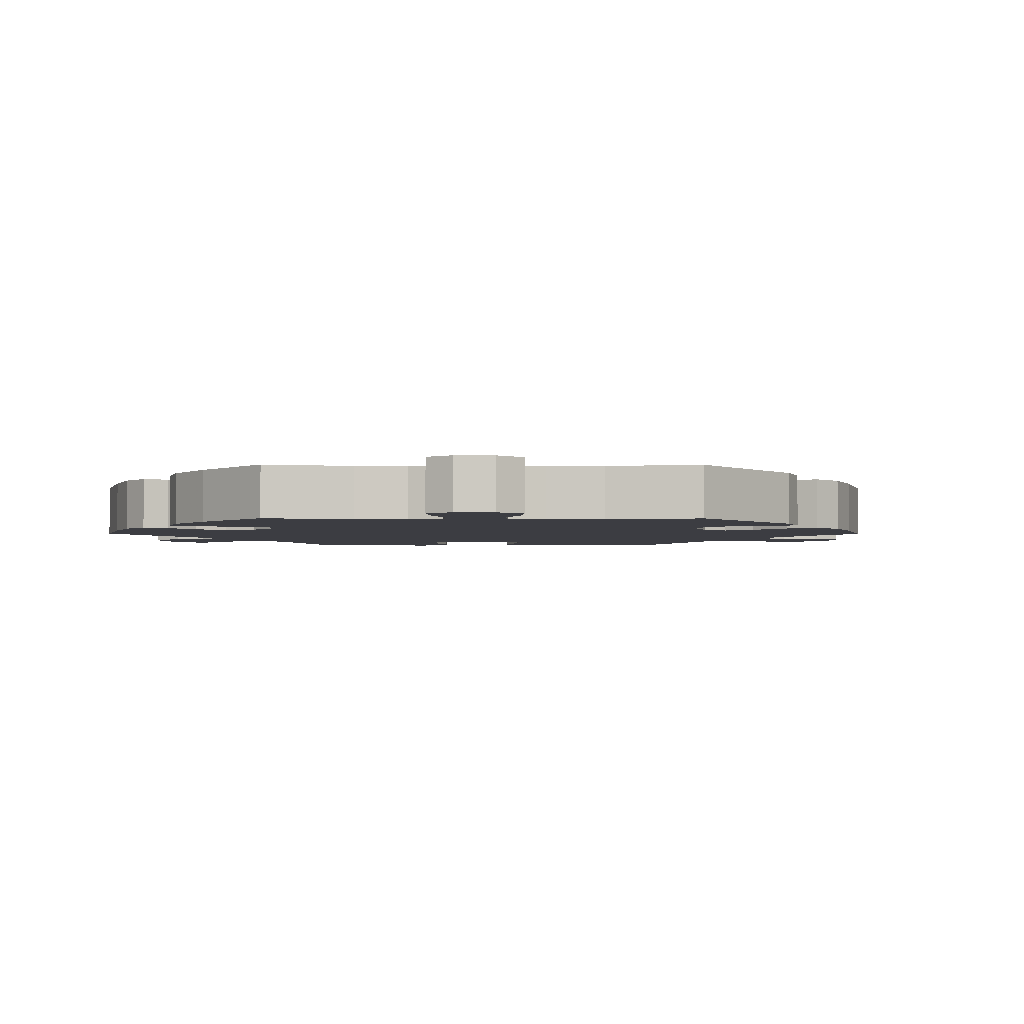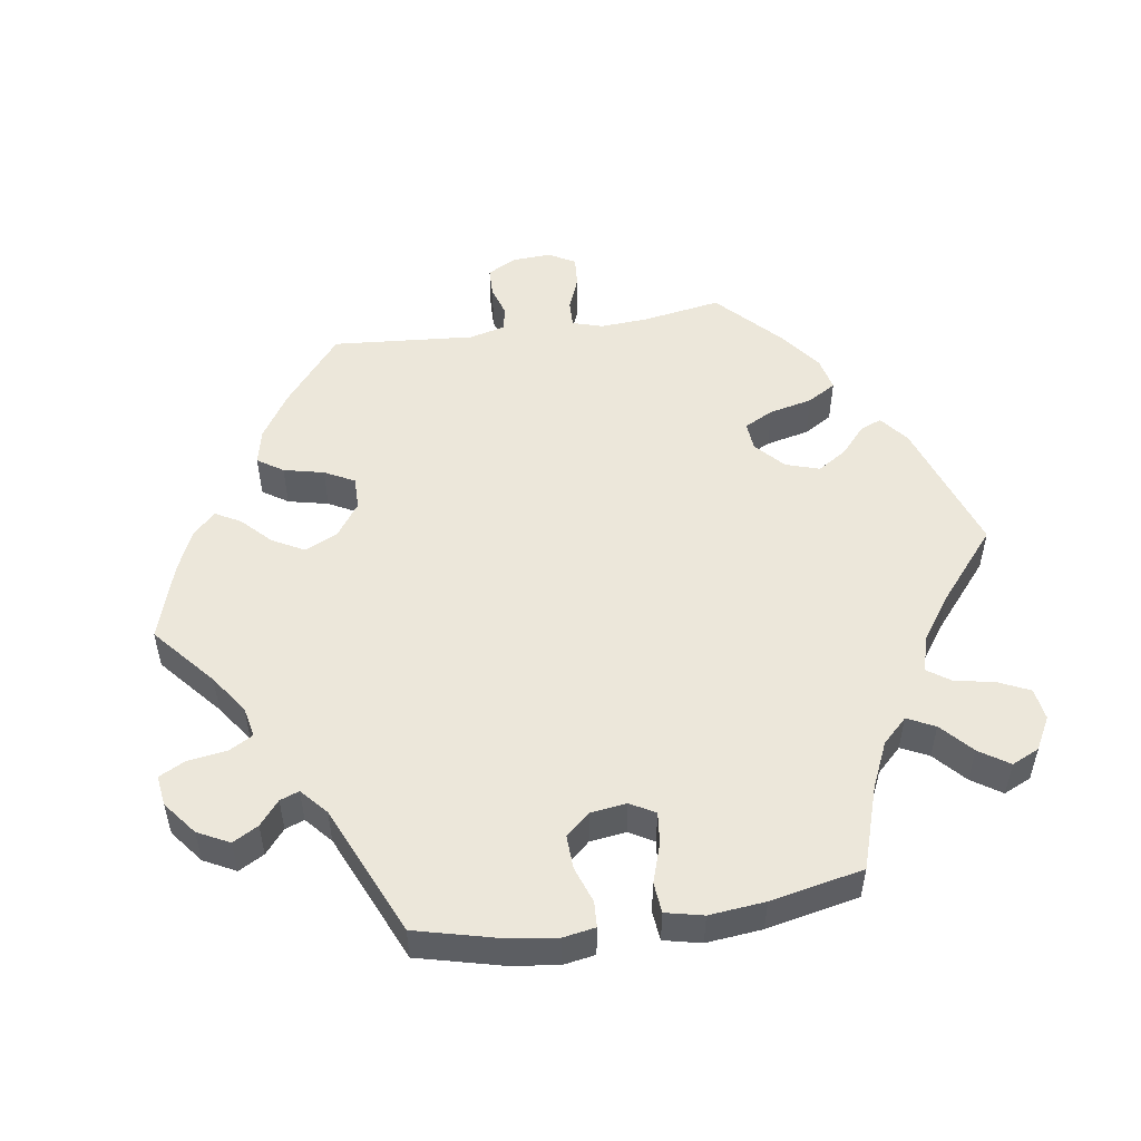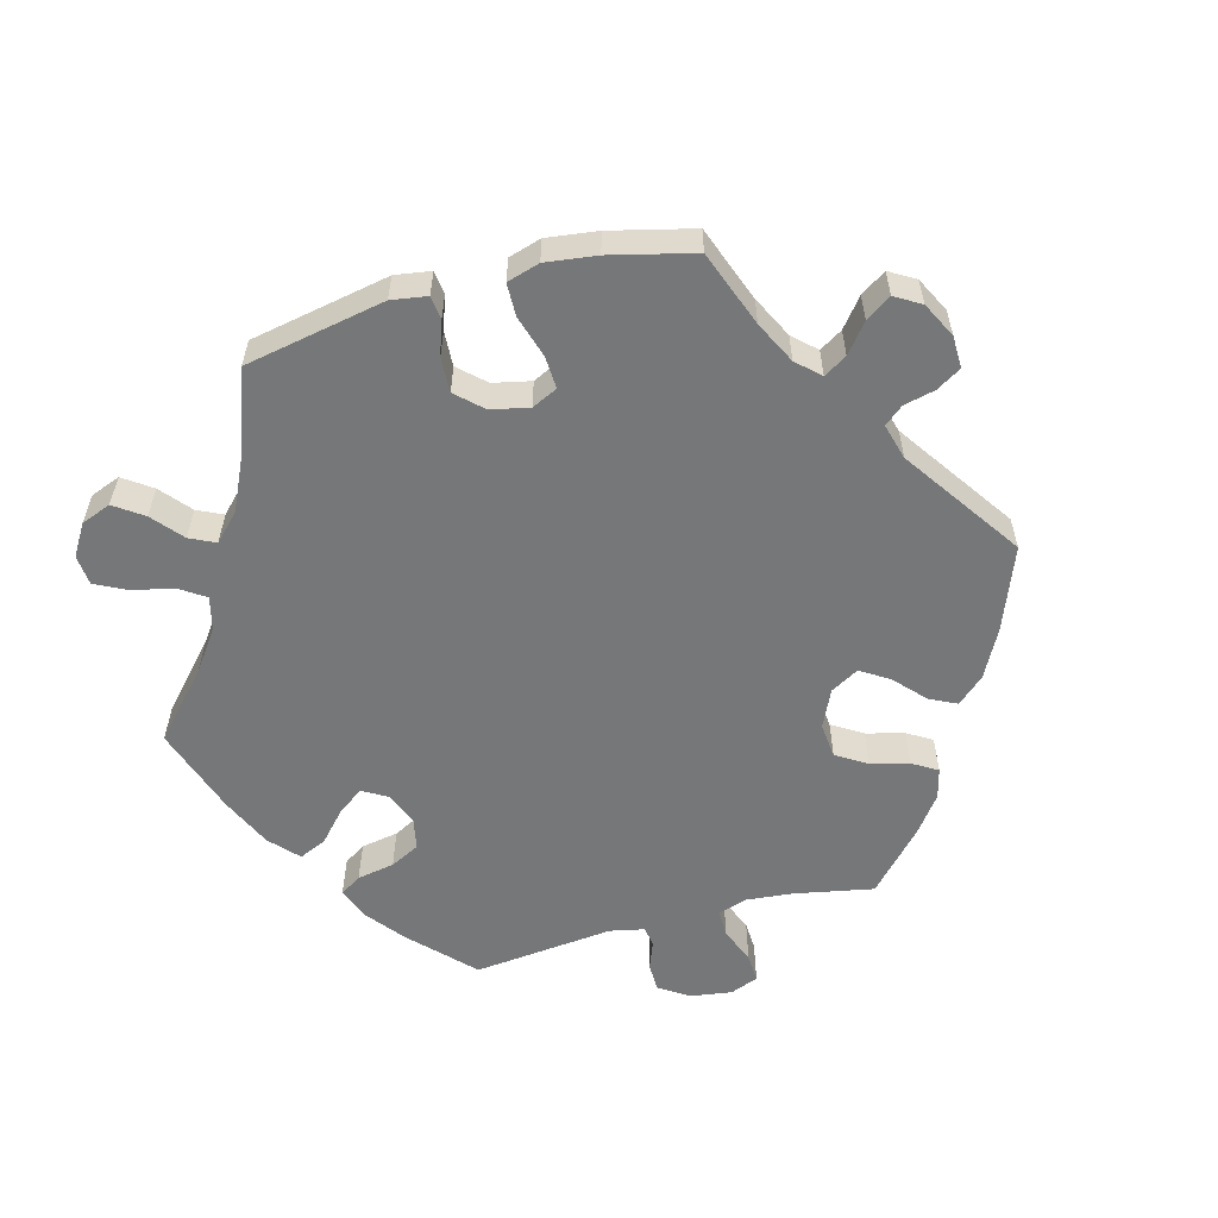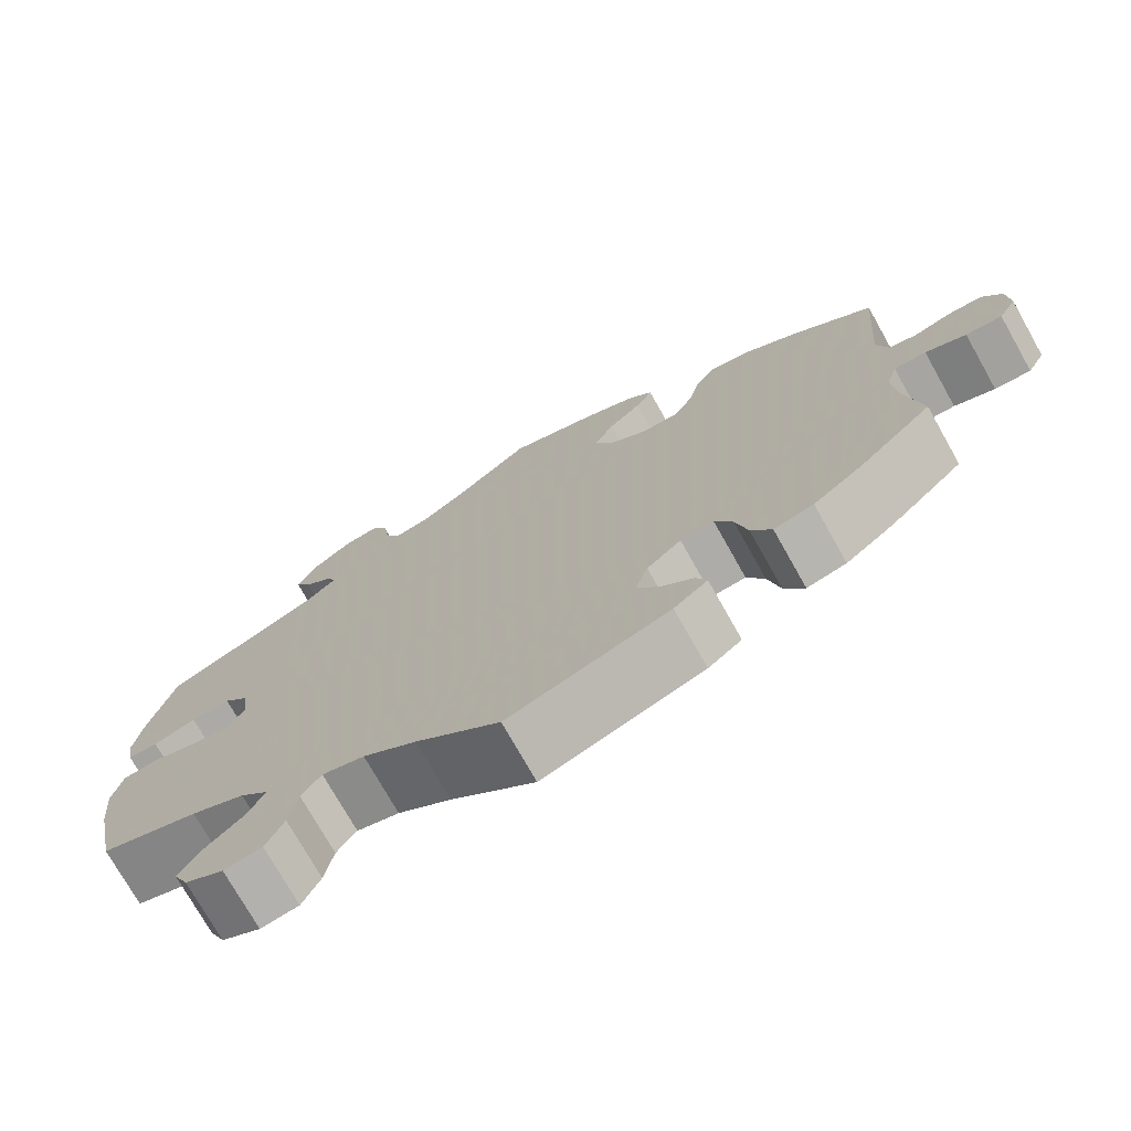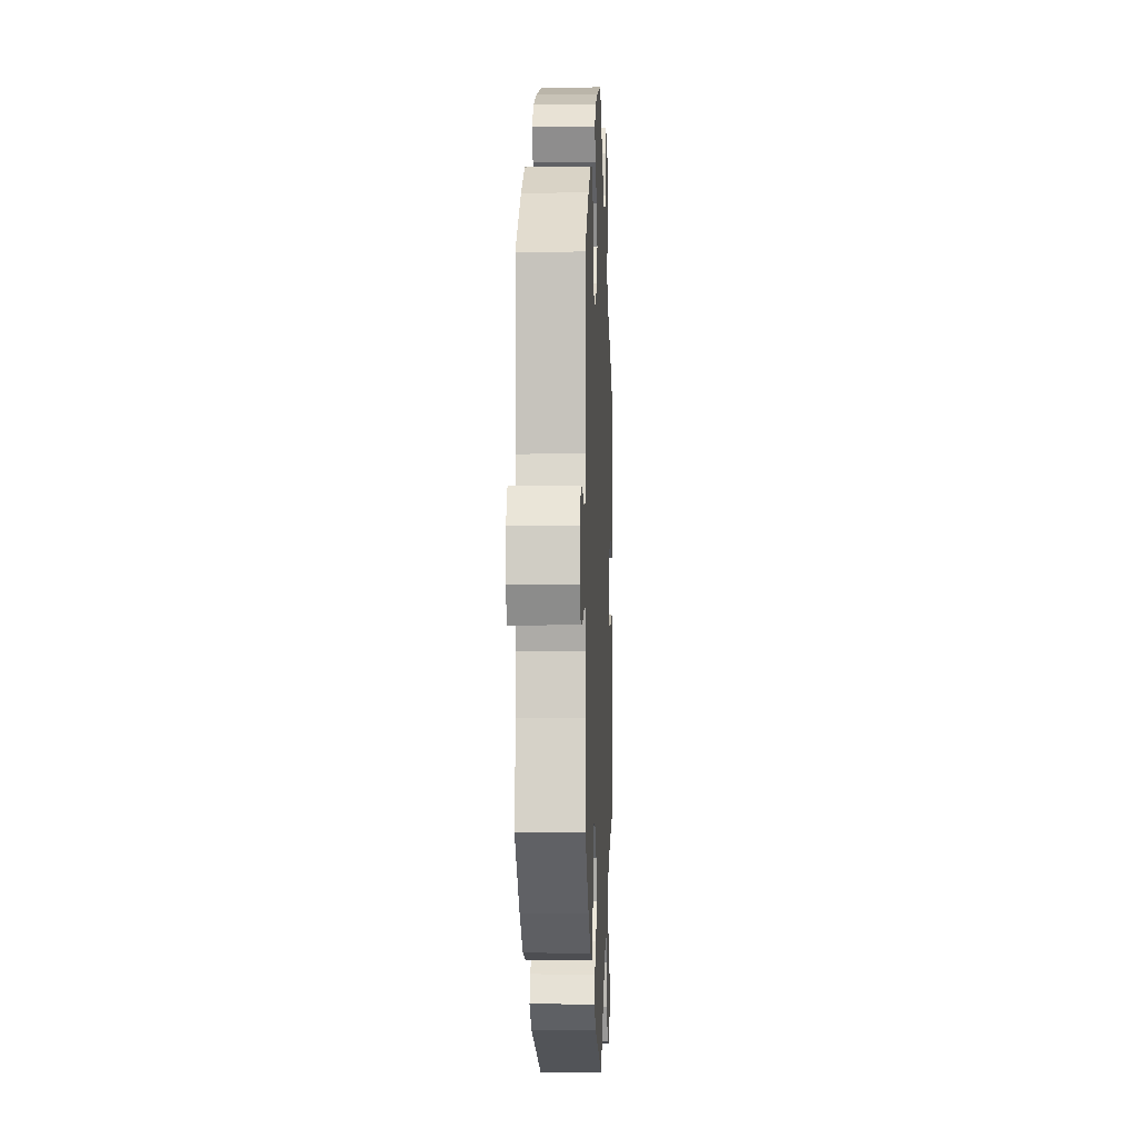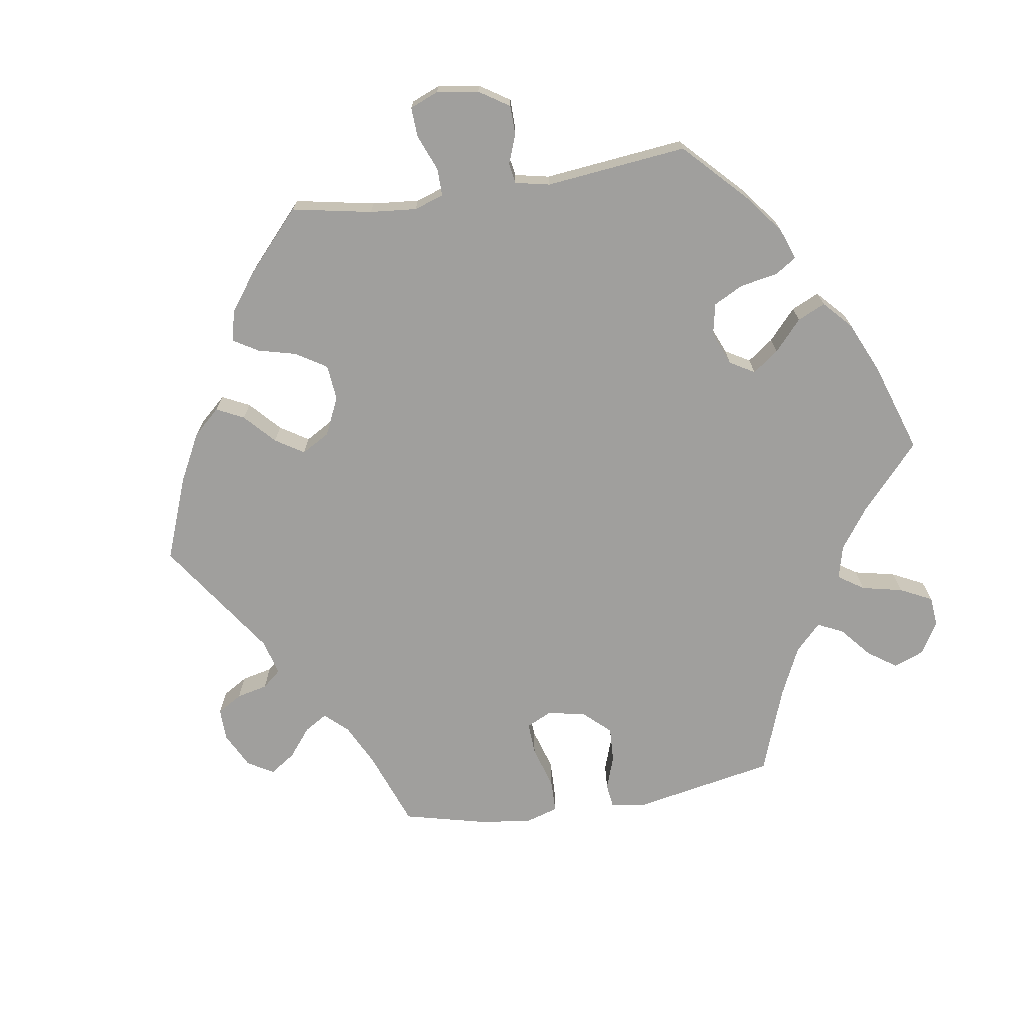
<metadata>
{"format":"obj","ext":"obj","renderer":"f3d","projection":"perspective","resolution":1024,"background":"white","views":[{"elev":-2.9,"azim":149.5,"up":"+Y"},{"elev":52.0,"azim":81.4,"up":"+Y"},{"elev":-57.0,"azim":-135.0,"up":"+Y"},{"elev":-74.5,"azim":-150.6,"up":"+Z"},{"elev":-4.0,"azim":-87.6,"up":"+Z"},{"elev":-71.3,"azim":38.9,"up":"+Y"}]}
</metadata>
<code>
v -0.482 0.07 -0.176
v -0.478 0.07 -0.11
v -0.491 0.07 -0.068
v -0.529 0.07 -0.069
v -0.577 0.07 -0.088
v -0.62 0.07 -0.091
v -0.641 0.07 -0.054
v -0.638 0.07 0.002
v -0.616 0.07 0.042
v -0.575 0.07 0.043
v -0.532 0.07 0.03
v -0.498 0.07 0.036
v -0.485 0.07 0.087
v -0.501 0.07 0.288
v -0.403 0.07 0.368
v -0.339 0.07 0.409
v -0.289 0.07 0.42
v -0.265 0.07 0.384
v -0.252 0.07 0.327
v -0.23 0.07 0.285
v -0.184 0.07 0.285
v -0.136 0.07 0.319
v -0.115 0.07 0.365
v -0.139 0.07 0.41
v -0.179 0.07 0.449
v -0.199 0.07 0.485
v -0.168 0.07 0.517
v -0.109 0.07 0.543
v 0 0.07 0.578
v 0.087 0.07 0.503
v 0.141 0.07 0.465
v 0.184 0.07 0.456
v 0.203 0.07 0.49
v 0.211 0.07 0.545
v 0.23 0.07 0.582
v 0.273 0.07 0.576
v 0.32 0.07 0.539
v 0.343 0.07 0.494
v 0.323 0.07 0.458
v 0.289 0.07 0.43
v 0.279 0.07 0.403
v 0.316 0.07 0.37
v 0.5 0.07 0.289
v 0.529 0.07 0.173
v 0.539 0.07 0.103
v 0.531 0.07 0.057
v 0.495 0.07 0.055
v 0.444 0.07 0.073
v 0.397 0.07 0.075
v 0.367 0.07 0.041
v 0.36 0.07 -0.01
v 0.38 0.07 -0.045
v 0.425 0.07 -0.04
v 0.48 0.07 -0.022
v 0.523 0.07 -0.026
v 0.535 0.07 -0.079
v 0.527 0.07 -0.158
v 0.5 0.07 -0.289
v 0.383 0.07 -0.327
v 0.319 0.07 -0.356
v 0.285 0.07 -0.391
v 0.304 0.07 -0.43
v 0.348 0.07 -0.47
v 0.376 0.07 -0.512
v 0.358 0.07 -0.551
v 0.312 0.07 -0.576
v 0.267 0.07 -0.569
v 0.246 0.07 -0.524
v 0.236 0.07 -0.469
v 0.213 0.07 -0.436
v 0.163 0.07 -0.45
v 0.1 0.07 -0.494
v 0 0.07 -0.578
v -0.191 0.07 -0.512
v -0.231 0.07 -0.48
v -0.218 0.07 -0.449
v -0.18 0.07 -0.416
v -0.153 0.07 -0.374
v -0.168 0.07 -0.326
v -0.209 0.07 -0.289
v -0.249 0.07 -0.286
v -0.27 0.07 -0.327
v -0.284 0.07 -0.388
v -0.308 0.07 -0.428
v -0.355 0.07 -0.417
v -0.413 0.07 -0.373
v -0.501 0.07 -0.289
v -0.482 0 -0.176
v -0.478 0 -0.11
v -0.491 0 -0.068
v -0.529 0 -0.069
v -0.577 0 -0.088
v -0.62 0 -0.091
v -0.641 0 -0.054
v -0.638 0 0.002
v -0.616 0 0.042
v -0.575 0 0.043
v -0.532 0 0.03
v -0.498 0 0.036
v -0.485 0 0.087
v -0.501 0 0.288
v -0.403 0 0.368
v -0.339 0 0.409
v -0.289 0 0.42
v -0.265 0 0.384
v -0.252 0 0.327
v -0.23 0 0.285
v -0.184 0 0.285
v -0.136 0 0.319
v -0.115 0 0.365
v -0.139 0 0.41
v -0.179 0 0.449
v -0.199 0 0.485
v -0.168 0 0.517
v -0.109 0 0.543
v 0 0 0.578
v 0.087 0 0.503
v 0.141 0 0.465
v 0.184 0 0.456
v 0.203 0 0.49
v 0.211 0 0.545
v 0.23 0 0.582
v 0.273 0 0.576
v 0.32 0 0.539
v 0.343 0 0.494
v 0.323 0 0.458
v 0.289 0 0.43
v 0.279 0 0.403
v 0.316 0 0.37
v 0.5 0 0.289
v 0.529 0 0.173
v 0.539 0 0.103
v 0.531 0 0.057
v 0.495 0 0.055
v 0.444 0 0.073
v 0.397 0 0.075
v 0.367 0 0.041
v 0.36 0 -0.01
v 0.38 0 -0.045
v 0.425 0 -0.04
v 0.48 0 -0.022
v 0.523 0 -0.026
v 0.535 0 -0.079
v 0.527 0 -0.158
v 0.5 0 -0.289
v 0.383 0 -0.327
v 0.319 0 -0.356
v 0.285 0 -0.391
v 0.304 0 -0.43
v 0.348 0 -0.47
v 0.376 0 -0.512
v 0.358 0 -0.551
v 0.312 0 -0.576
v 0.267 0 -0.569
v 0.246 0 -0.524
v 0.236 0 -0.469
v 0.213 0 -0.436
v 0.163 0 -0.45
v 0.1 0 -0.494
v 0 0 -0.578
v -0.191 0 -0.512
v -0.231 0 -0.48
v -0.218 0 -0.449
v -0.18 0 -0.416
v -0.153 0 -0.374
v -0.168 0 -0.326
v -0.209 0 -0.289
v -0.249 0 -0.286
v -0.27 0 -0.327
v -0.284 0 -0.388
v -0.308 0 -0.428
v -0.355 0 -0.417
v -0.413 0 -0.373
v -0.501 0 -0.289
f 86 87 1
f 85 86 1 2
f 82 83 84 85
f 81 82 85 2
f 80 81 2 3
f 74 75 76 77
f 72 73 74 77
f 71 72 77 78
f 70 71 78 79
f 66 67 68 69
f 66 69 70
f 65 66 70
f 62 63 64 65
f 61 62 65 70
f 60 61 70 79
f 56 57 58 59
f 53 54 55 56
f 52 53 56 59
f 51 52 59 60
f 45 46 47 48
f 45 48 49
f 42 43 44 45
f 41 42 45 49
f 37 38 39 40
f 37 40 41
f 36 37 41
f 33 34 35 36
f 32 33 36 41
f 31 32 41 49
f 27 28 29 30
f 24 25 26 27
f 23 24 27 30
f 22 23 30 31
f 16 17 18 19
f 16 19 20
f 13 14 15 16
f 12 13 16 20
f 8 9 10 11
f 8 11 12
f 7 8 12
f 4 5 6 7
f 3 4 7 12
f 80 3 12 20
f 51 60 79 80
f 50 51 80 20
f 21 22 31 49
f 20 21 49 50
f 88 174 173
f 89 88 173 172
f 172 171 170 169
f 89 172 169 168
f 90 89 168 167
f 164 163 162 161
f 164 161 160 159
f 165 164 159 158
f 166 165 158 157
f 156 155 154 153
f 157 156 153
f 157 153 152
f 152 151 150 149
f 157 152 149 148
f 166 157 148 147
f 146 145 144 143
f 143 142 141 140
f 146 143 140 139
f 147 146 139 138
f 135 134 133 132
f 136 135 132
f 132 131 130 129
f 136 132 129 128
f 127 126 125 124
f 128 127 124
f 128 124 123
f 123 122 121 120
f 128 123 120 119
f 136 128 119 118
f 117 116 115 114
f 114 113 112 111
f 117 114 111 110
f 118 117 110 109
f 106 105 104 103
f 107 106 103
f 103 102 101 100
f 107 103 100 99
f 98 97 96 95
f 99 98 95
f 99 95 94
f 94 93 92 91
f 99 94 91 90
f 107 99 90 167
f 167 166 147 138
f 107 167 138 137
f 136 118 109 108
f 137 136 108 107
f 1 88 89 2
f 2 89 90 3
f 3 90 91 4
f 4 91 92 5
f 5 92 93 6
f 6 93 94 7
f 7 94 95 8
f 8 95 96 9
f 9 96 97 10
f 10 97 98 11
f 11 98 99 12
f 12 99 100 13
f 13 100 101 14
f 14 101 102 15
f 15 102 103 16
f 16 103 104 17
f 17 104 105 18
f 18 105 106 19
f 19 106 107 20
f 20 107 108 21
f 21 108 109 22
f 22 109 110 23
f 23 110 111 24
f 24 111 112 25
f 25 112 113 26
f 26 113 114 27
f 27 114 115 28
f 28 115 116 29
f 29 116 117 30
f 30 117 118 31
f 31 118 119 32
f 32 119 120 33
f 33 120 121 34
f 34 121 122 35
f 35 122 123 36
f 36 123 124 37
f 37 124 125 38
f 38 125 126 39
f 39 126 127 40
f 40 127 128 41
f 41 128 129 42
f 42 129 130 43
f 43 130 131 44
f 44 131 132 45
f 45 132 133 46
f 46 133 134 47
f 47 134 135 48
f 48 135 136 49
f 49 136 137 50
f 50 137 138 51
f 51 138 139 52
f 52 139 140 53
f 53 140 141 54
f 54 141 142 55
f 55 142 143 56
f 56 143 144 57
f 57 144 145 58
f 58 145 146 59
f 59 146 147 60
f 60 147 148 61
f 61 148 149 62
f 62 149 150 63
f 63 150 151 64
f 64 151 152 65
f 65 152 153 66
f 66 153 154 67
f 67 154 155 68
f 68 155 156 69
f 69 156 157 70
f 70 157 158 71
f 71 158 159 72
f 72 159 160 73
f 73 160 161 74
f 74 161 162 75
f 75 162 163 76
f 76 163 164 77
f 77 164 165 78
f 78 165 166 79
f 79 166 167 80
f 80 167 168 81
f 81 168 169 82
f 82 169 170 83
f 83 170 171 84
f 84 171 172 85
f 85 172 173 86
f 86 173 174 87
f 87 174 88 1

</code>
